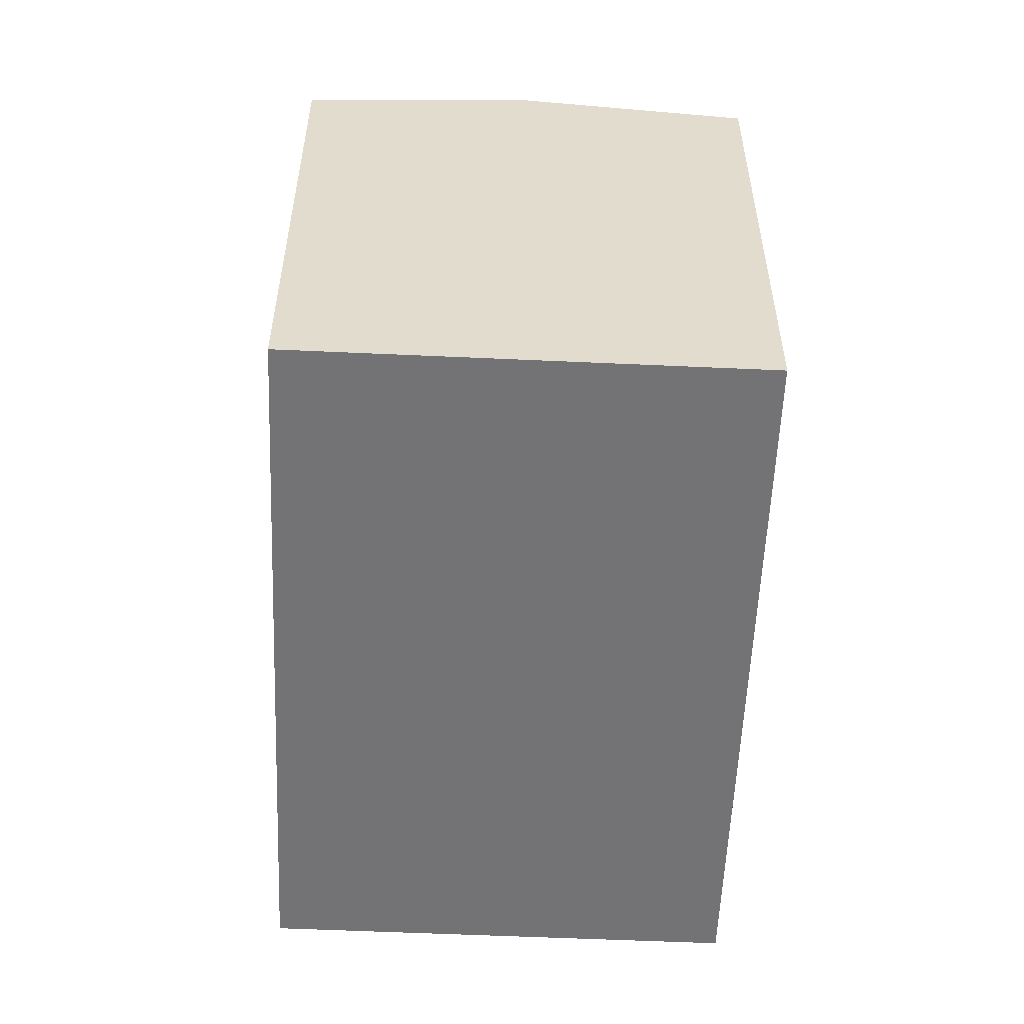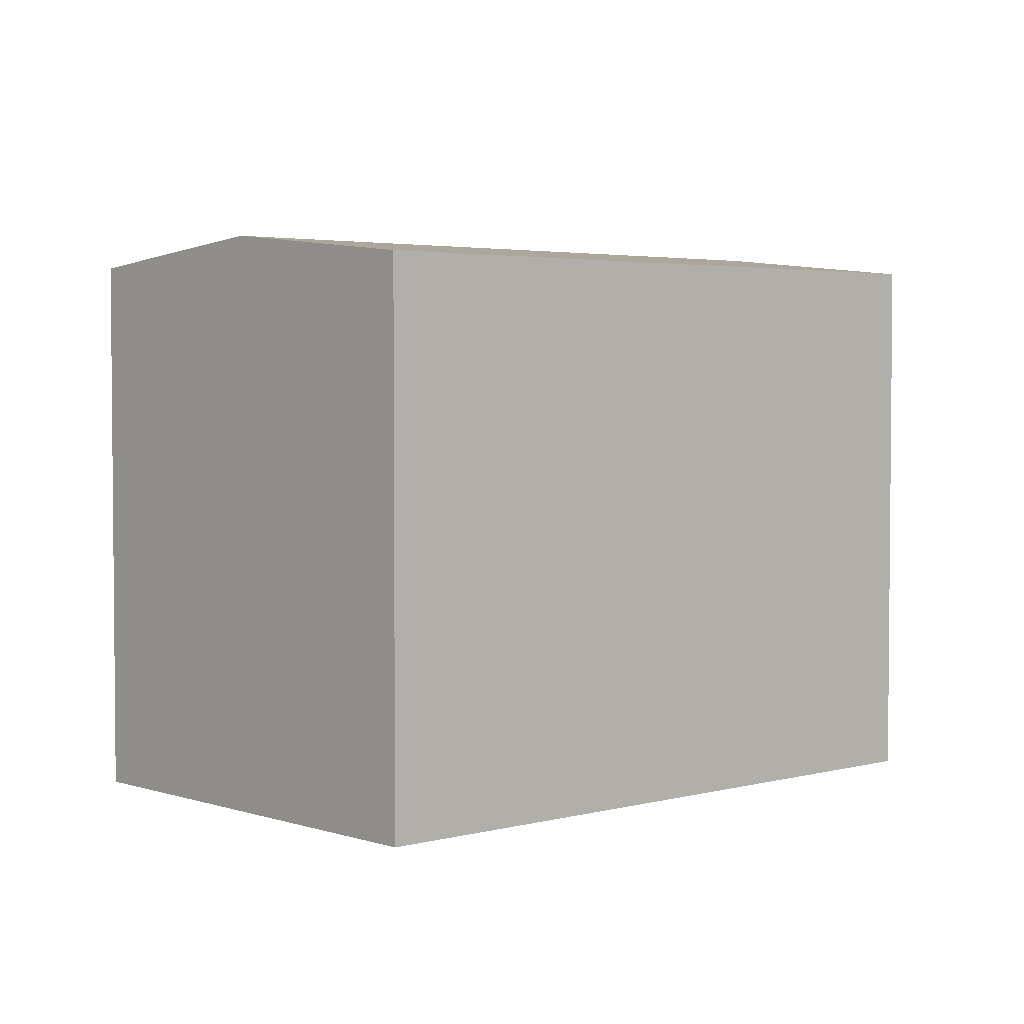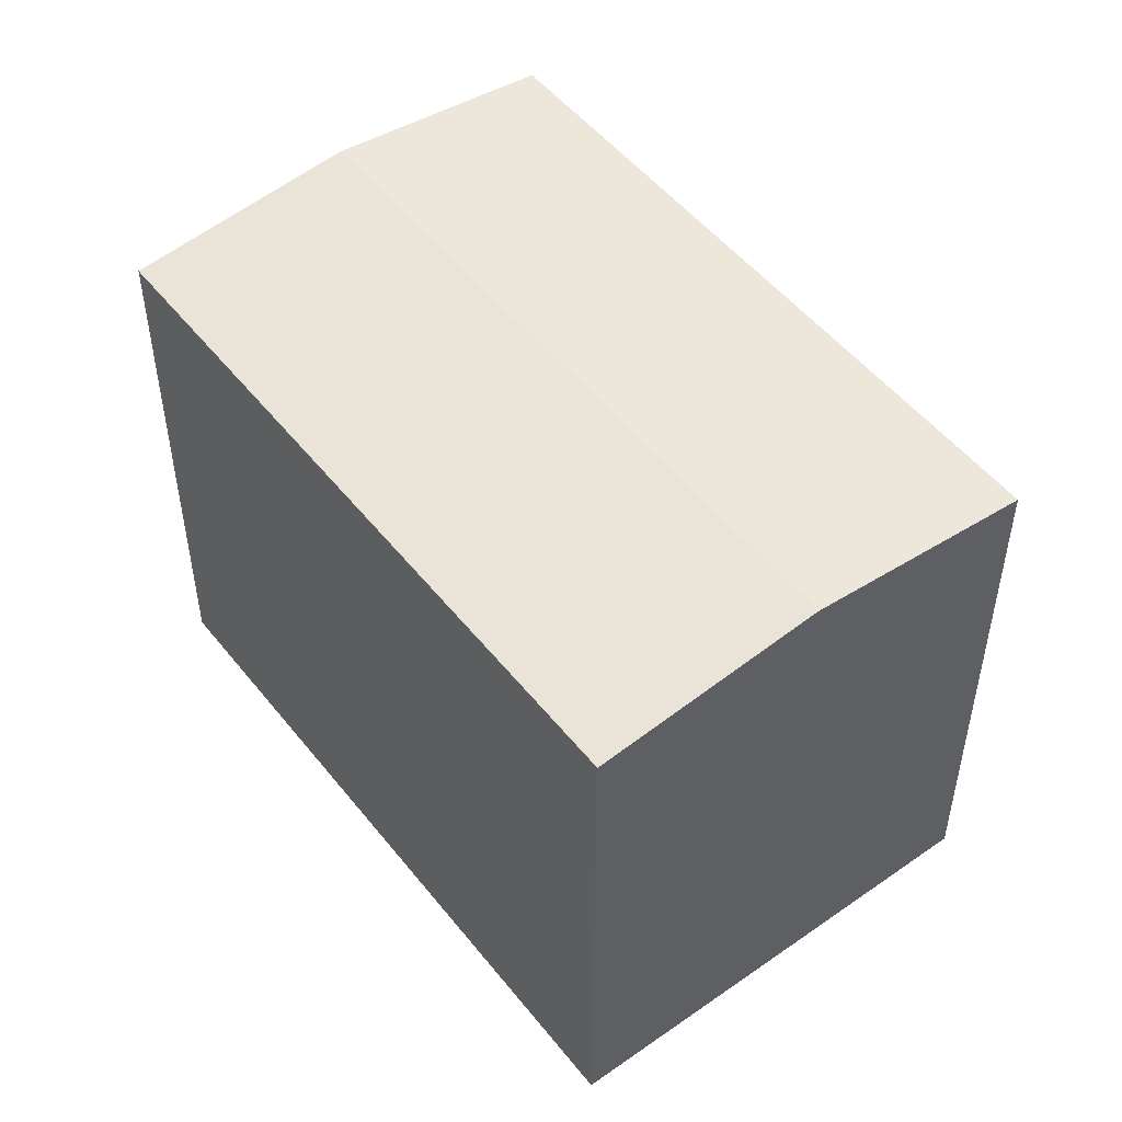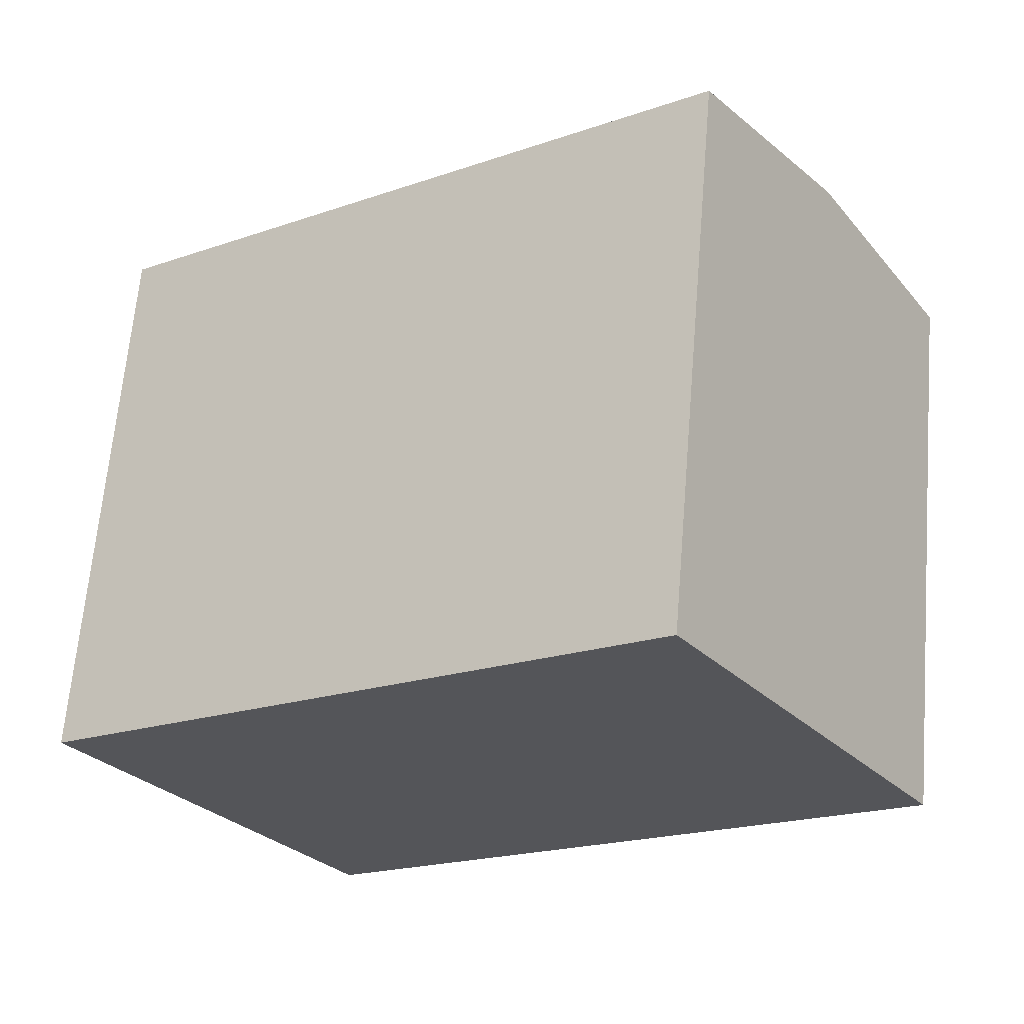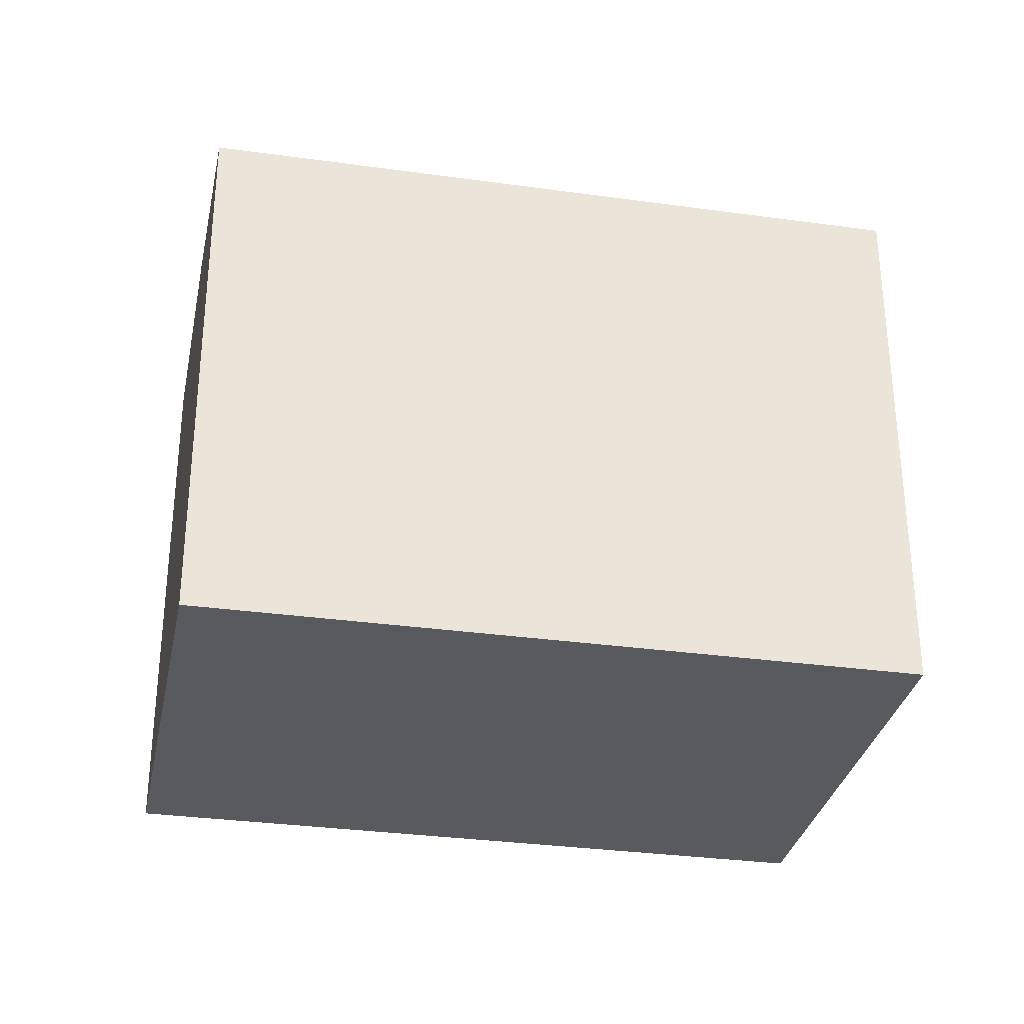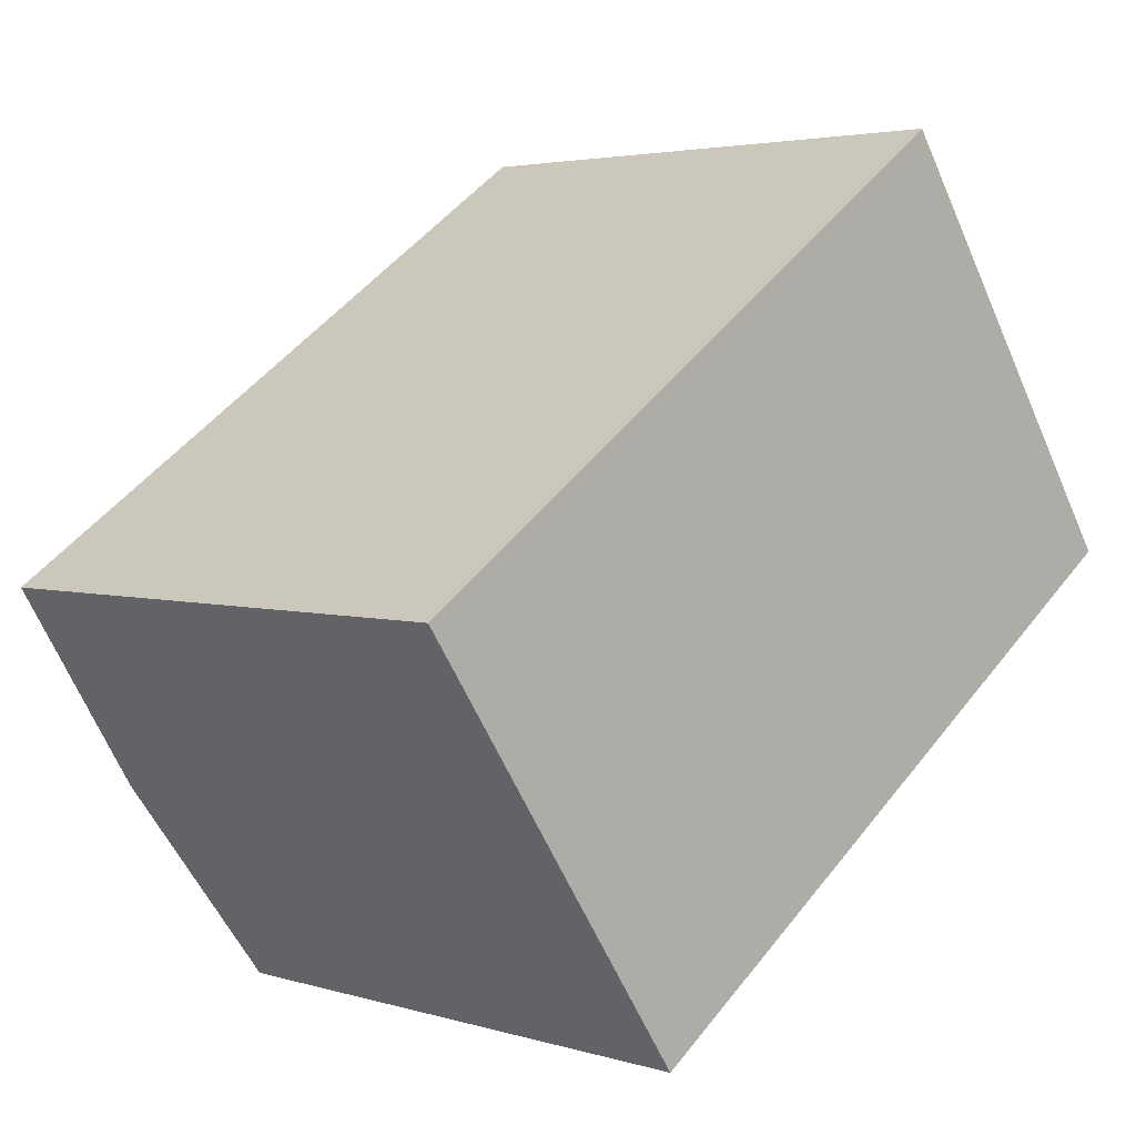
<metadata>
{"format":"obj","ext":"obj","renderer":"f3d","projection":"perspective","resolution":1024,"background":"white","views":[{"elev":-56.0,"azim":-127.1,"up":"+Y"},{"elev":3.3,"azim":103.2,"up":"+Y"},{"elev":50.9,"azim":18.2,"up":"+Y"},{"elev":65.1,"azim":4.8,"up":"+Z"},{"elev":-31.8,"azim":134.2,"up":"+Y"},{"elev":3.5,"azim":-44.5,"up":"+Z"}]}
</metadata>
<code>
v  3.514 15.13 -5.136
v  15.62 14.5 10.83
v  19.13 15.13 5.69
v  9.985 14.5 6.923
v  0.068 14.52 -0.099
v  0 14.5 8.881e-16
v  7.027 14.5 -10.27
v  19.69 15.03 4.873
v  22.64 14.5 0.551
v  0 0 0
v  9.985 -4.239e-16 6.923
v  15.62 -6.629e-16 10.83
v  19.69 -2.984e-16 4.873
v  22.64 -3.374e-17 0.551
v  19.13 -3.484e-16 5.69
v  7.027 6.289e-16 -10.27
v  3.514 3.145e-16 -5.136
v  0.068 6.062e-18 -0.099
g defaultobject
f 1 2 3
f 2 1 4
f 4 1 5
f 4 5 6
f 7 8 9
f 8 7 3
f 3 7 1
f 10 4 6
f 4 10 2
f 2 10 11
f 2 11 12
f 12 3 2
f 3 12 8
f 8 12 9
f 9 12 13
f 9 13 14
f 13 12 15
f 9 16 7
f 16 9 14
f 16 1 7
f 1 16 5
f 5 16 6
f 6 16 10
f 10 16 17
f 10 17 18
f 11 15 12
f 15 11 13
f 13 11 14
f 14 11 16
f 16 11 17
f 17 11 18
f 18 11 10

</code>
